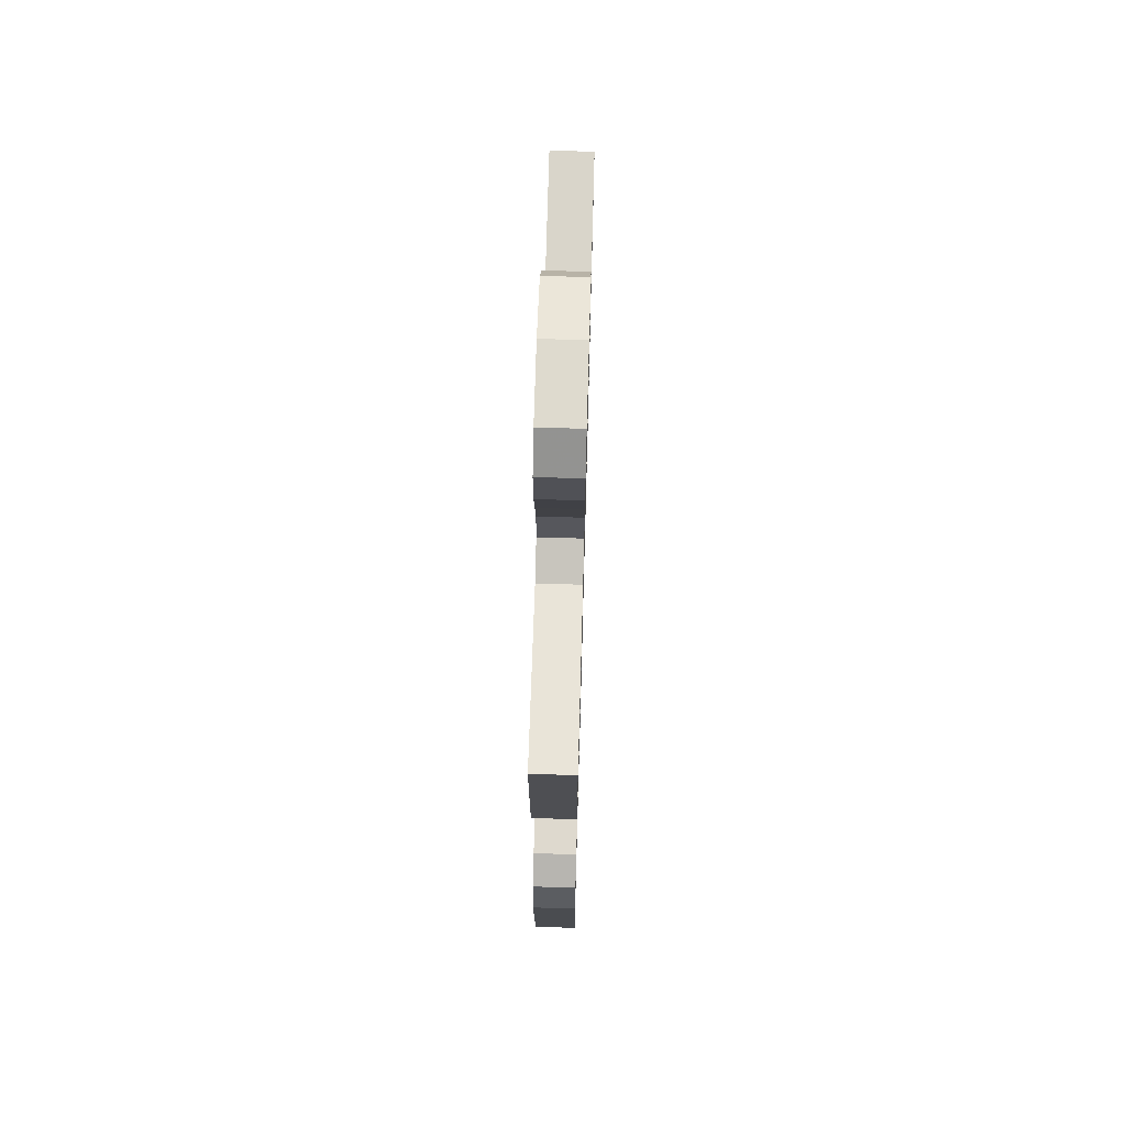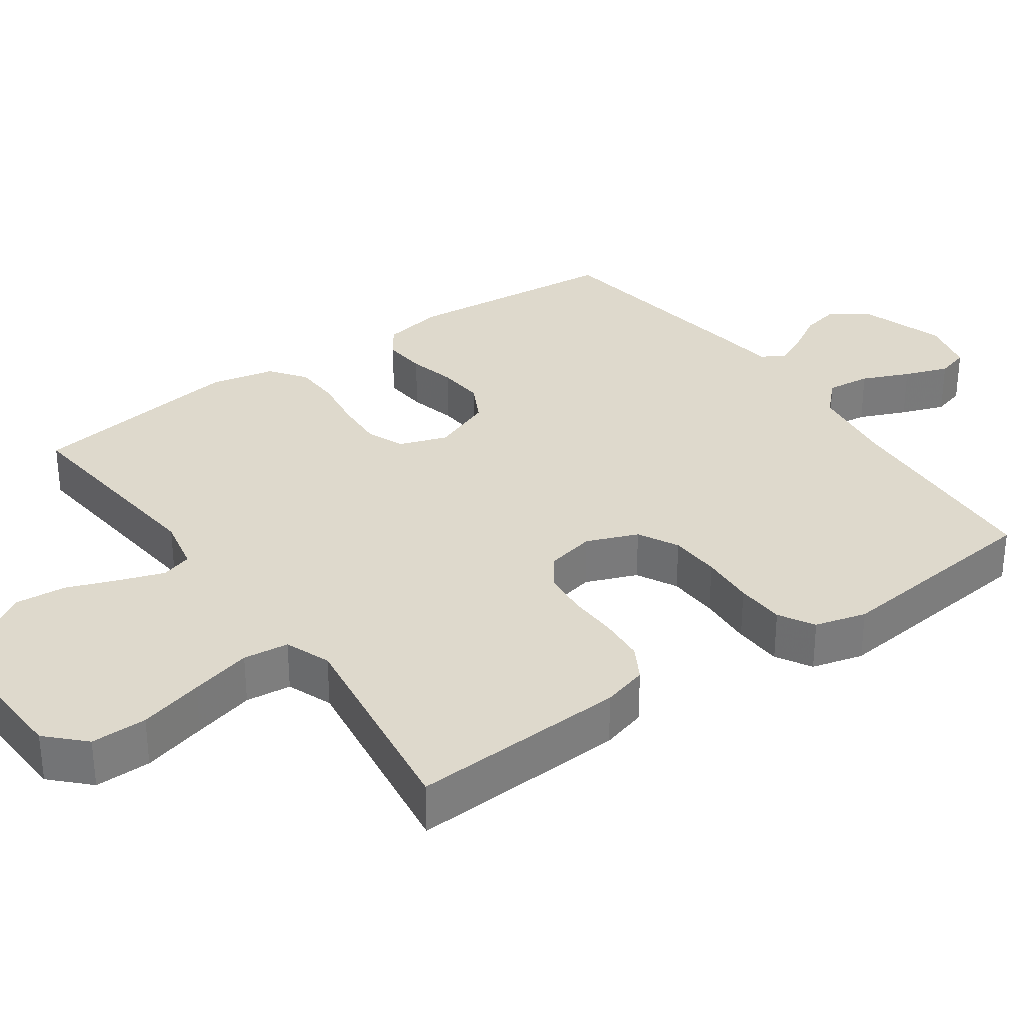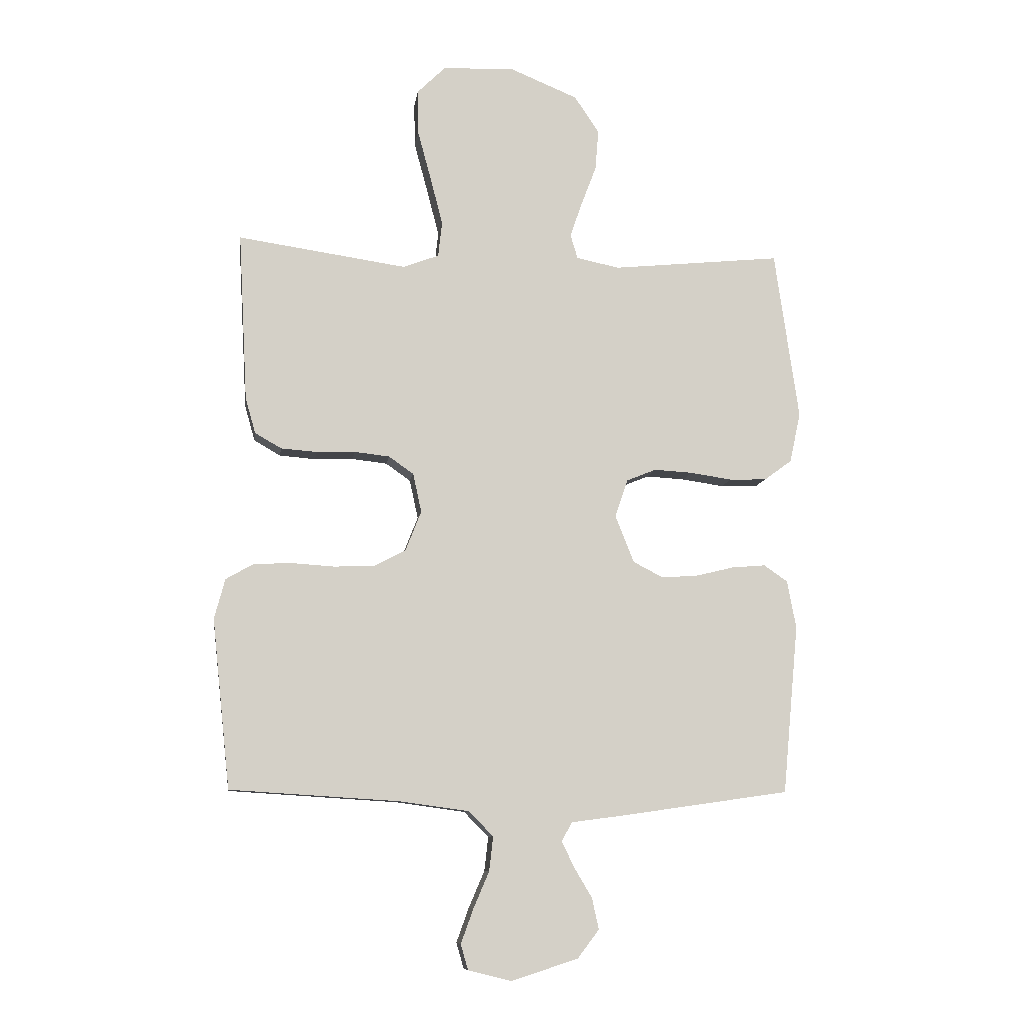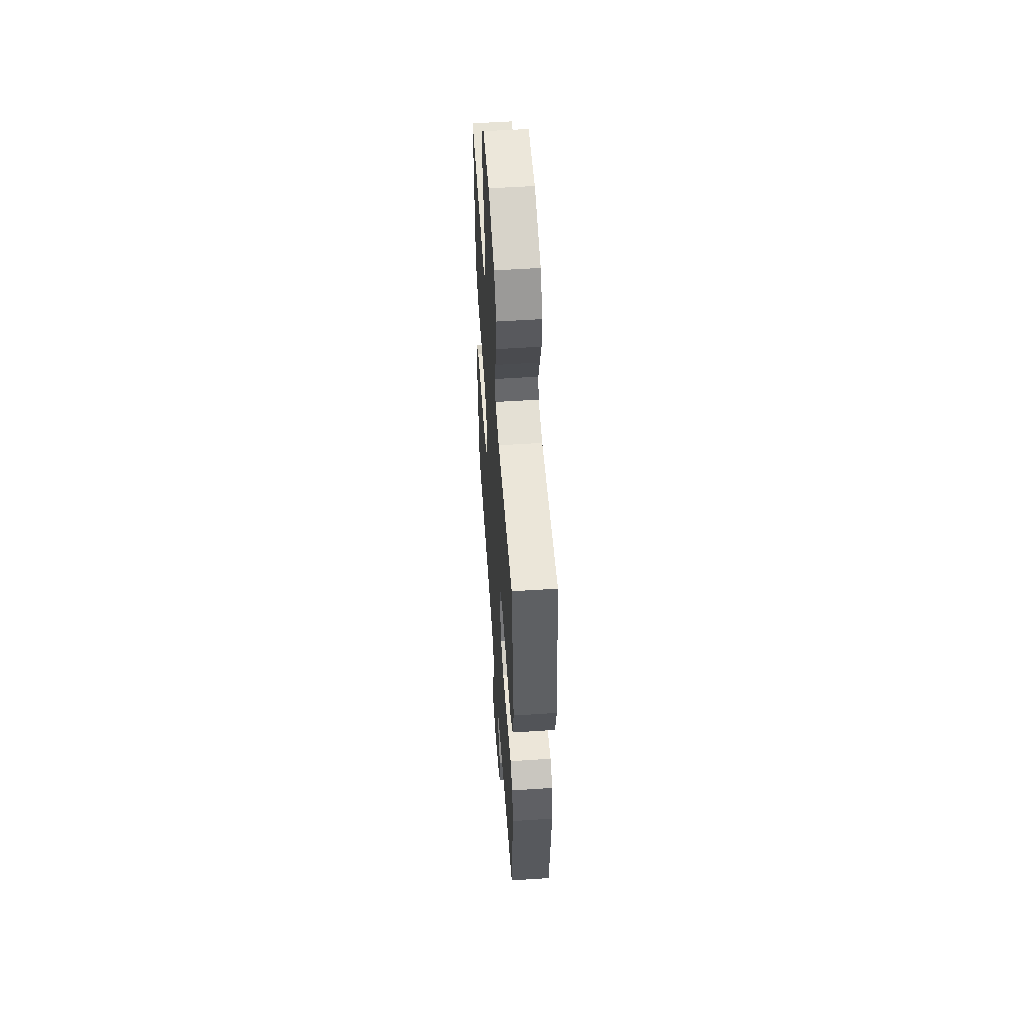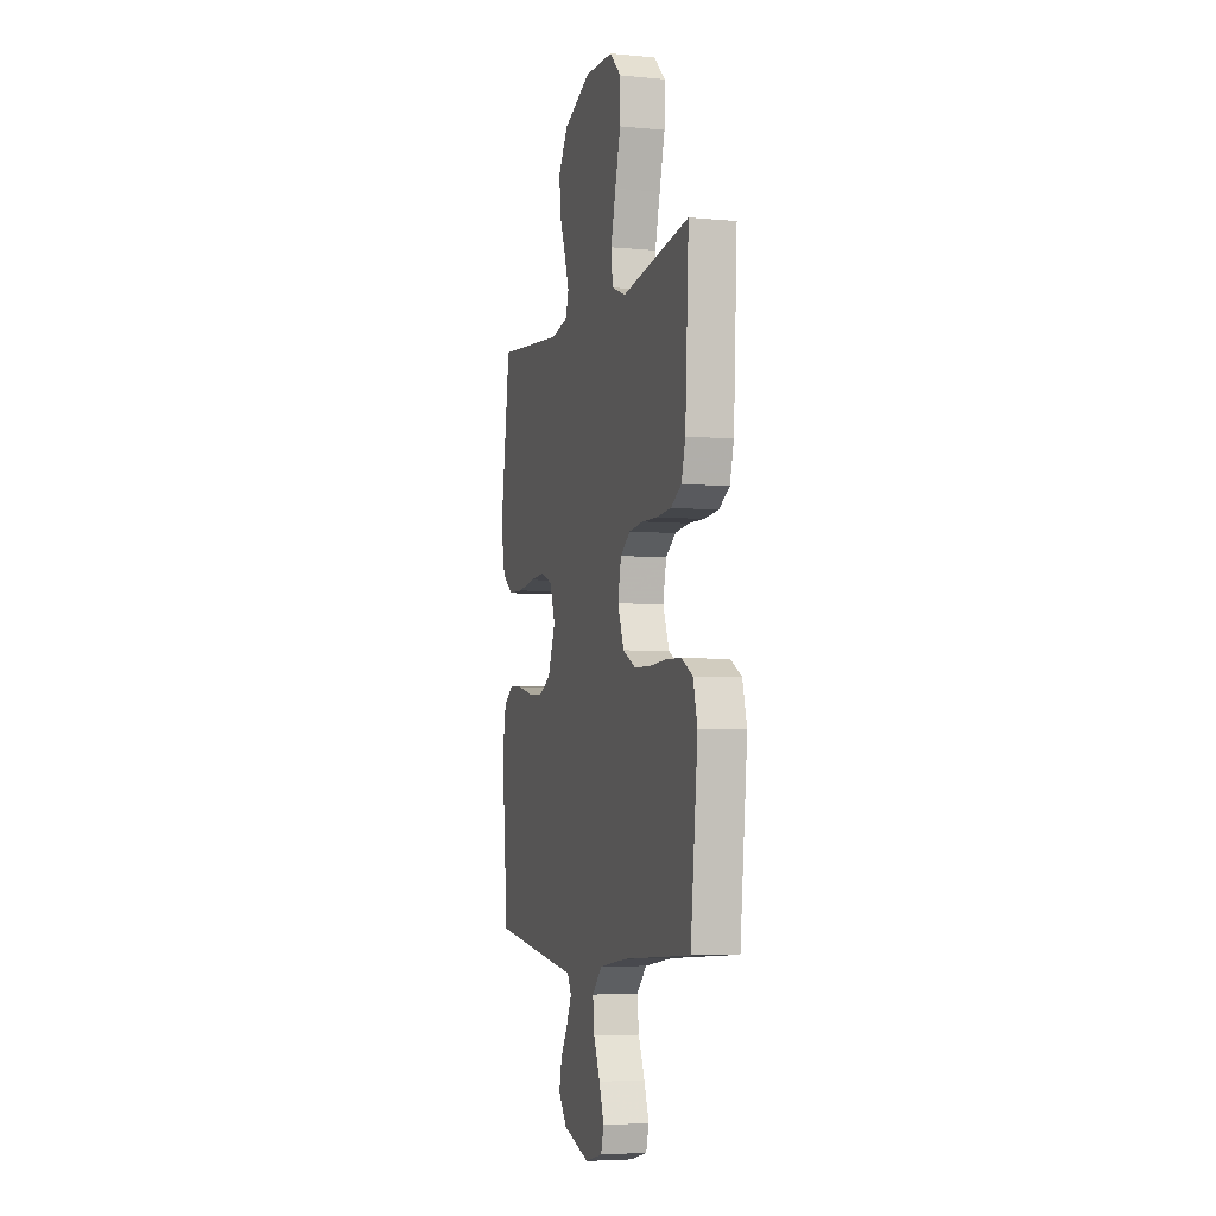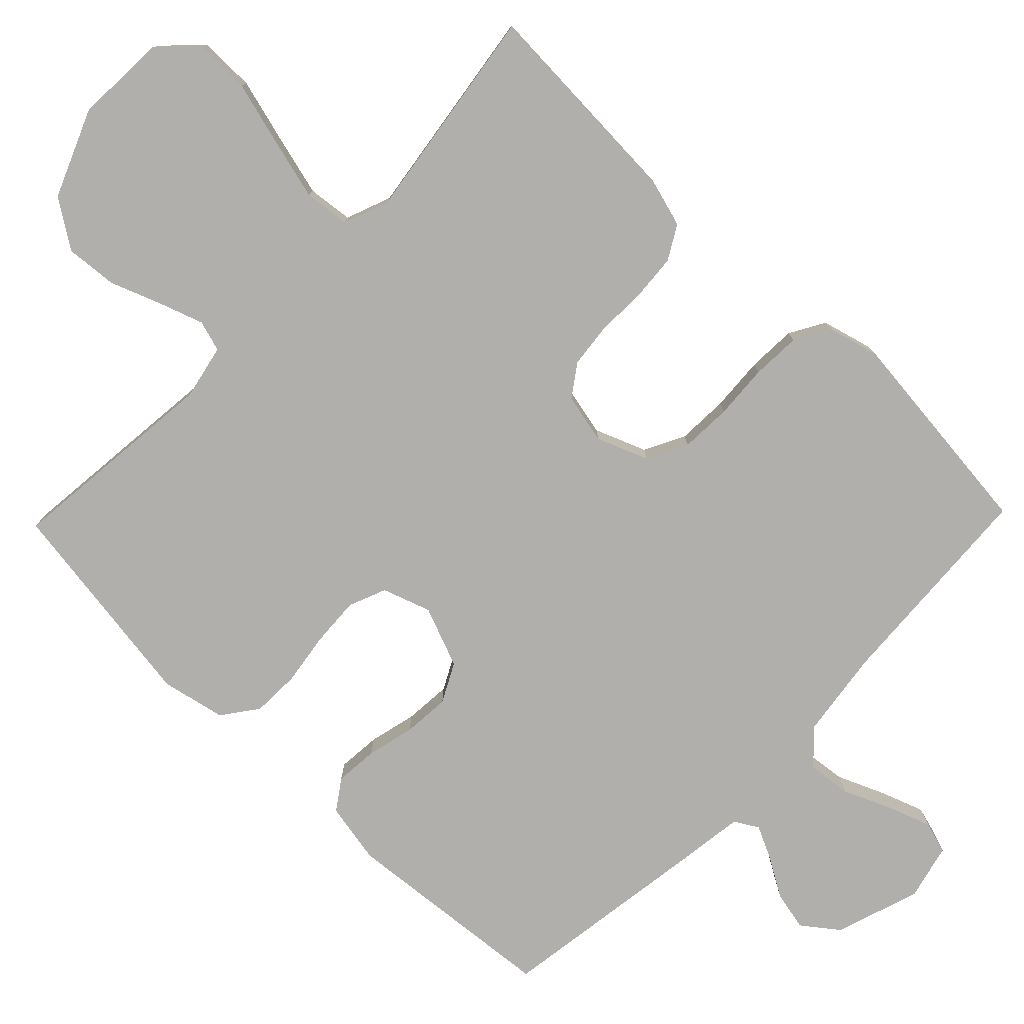
<metadata>
{"format":"obj","ext":"obj","renderer":"f3d","projection":"perspective","resolution":1024,"background":"white","views":[{"elev":68.9,"azim":91.6,"up":"+Z"},{"elev":32.2,"azim":54.6,"up":"+Y"},{"elev":-9.3,"azim":172.2,"up":"+Z"},{"elev":54.6,"azim":-94.0,"up":"+Z"},{"elev":-5.2,"azim":73.5,"up":"+Z"},{"elev":-78.1,"azim":45.9,"up":"+Y"}]}
</metadata>
<code>
v -0.5 0.07 -0.5
v -0.528 0.07 -0.2
v -0.512 0.07 -0.115
v -0.47 0.07 -0.086
v -0.41 0.07 -0.091
v -0.344 0.07 -0.107
v -0.279 0.07 -0.112
v -0.225 0.07 -0.084
v -0.192 0.07 0
v -0.215 0.07 0.067
v -0.267 0.07 0.088
v -0.335 0.07 0.084
v -0.409 0.07 0.073
v -0.475 0.07 0.075
v -0.524 0.07 0.111
v -0.543 0.07 0.2
v -0.5 0.07 0.5
v -0.2 0.07 0.47
v -0.124 0.07 0.486
v -0.111 0.07 0.529
v -0.132 0.07 0.59
v -0.159 0.07 0.661
v -0.165 0.07 0.733
v -0.121 0.07 0.799
v 0 0.07 0.849
v 0.127 0.07 0.844
v 0.177 0.07 0.795
v 0.176 0.07 0.717
v 0.152 0.07 0.628
v 0.13 0.07 0.543
v 0.137 0.07 0.48
v 0.2 0.07 0.456
v 0.5 0.07 0.5
v 0.484 0.07 0.2
v 0.466 0.07 0.137
v 0.419 0.07 0.11
v 0.355 0.07 0.105
v 0.286 0.07 0.107
v 0.224 0.07 0.1
v 0.18 0.07 0.069
v 0.165 0.07 0
v 0.193 0.07 -0.071
v 0.249 0.07 -0.1
v 0.32 0.07 -0.103
v 0.396 0.07 -0.098
v 0.464 0.07 -0.101
v 0.513 0.07 -0.129
v 0.532 0.07 -0.2
v 0.5 0.07 -0.5
v 0.2 0.07 -0.519
v 0.077 0.07 -0.536
v 0.033 0.07 -0.58
v 0.04 0.07 -0.641
v 0.068 0.07 -0.706
v 0.09 0.07 -0.767
v 0.077 0.07 -0.812
v 0 0.07 -0.831
v -0.118 0.07 -0.793
v -0.156 0.07 -0.743
v -0.144 0.07 -0.688
v -0.112 0.07 -0.634
v -0.09 0.07 -0.588
v -0.109 0.07 -0.555
v -0.2 0.07 -0.543
v -0.5 0 -0.5
v -0.528 0 -0.2
v -0.512 0 -0.115
v -0.47 0 -0.086
v -0.41 0 -0.091
v -0.344 0 -0.107
v -0.279 0 -0.112
v -0.225 0 -0.084
v -0.192 0 0
v -0.215 0 0.067
v -0.267 0 0.088
v -0.335 0 0.084
v -0.409 0 0.073
v -0.475 0 0.075
v -0.524 0 0.111
v -0.543 0 0.2
v -0.5 0 0.5
v -0.2 0 0.47
v -0.124 0 0.486
v -0.111 0 0.529
v -0.132 0 0.59
v -0.159 0 0.661
v -0.165 0 0.733
v -0.121 0 0.799
v 0 0 0.849
v 0.127 0 0.844
v 0.177 0 0.795
v 0.176 0 0.717
v 0.152 0 0.628
v 0.13 0 0.543
v 0.137 0 0.48
v 0.2 0 0.456
v 0.5 0 0.5
v 0.484 0 0.2
v 0.466 0 0.137
v 0.419 0 0.11
v 0.355 0 0.105
v 0.286 0 0.107
v 0.224 0 0.1
v 0.18 0 0.069
v 0.165 0 0
v 0.193 0 -0.071
v 0.249 0 -0.1
v 0.32 0 -0.103
v 0.396 0 -0.098
v 0.464 0 -0.101
v 0.513 0 -0.129
v 0.532 0 -0.2
v 0.5 0 -0.5
v 0.2 0 -0.519
v 0.077 0 -0.536
v 0.033 0 -0.58
v 0.04 0 -0.641
v 0.068 0 -0.706
v 0.09 0 -0.767
v 0.077 0 -0.812
v 0 0 -0.831
v -0.118 0 -0.793
v -0.156 0 -0.743
v -0.144 0 -0.688
v -0.112 0 -0.634
v -0.09 0 -0.588
v -0.109 0 -0.555
v -0.2 0 -0.543
f 4 5 6
f 3 4 6
f 2 3 6
f 1 2 6
f 64 1 6
f 63 64 6
f 62 63 6 7
f 59 60 61
f 58 59 61
f 57 58 61
f 56 57 61
f 55 56 61
f 54 55 61
f 53 54 61
f 52 53 61 62
f 62 7 8
f 52 62 8
f 51 52 8
f 48 49 50
f 47 48 50
f 46 47 50
f 45 46 50
f 44 45 50
f 50 51 8
f 44 50 8
f 43 44 8
f 36 37 38
f 35 36 38
f 34 35 38
f 33 34 38
f 32 33 38
f 31 32 38 39
f 27 28 29
f 26 27 29
f 25 26 29
f 24 25 29
f 23 24 29
f 22 23 29
f 21 22 29
f 20 21 29 30
f 19 20 30 31
f 16 17 18
f 15 16 18
f 14 15 18
f 13 14 18
f 12 13 18
f 18 19 31
f 12 18 31
f 11 12 31
f 42 43 8 9
f 41 42 9 10
f 10 11 31
f 41 10 31
f 40 41 31
f 31 39 40
f 70 69 68
f 70 68 67
f 70 67 66
f 70 66 65
f 70 65 128
f 70 128 127
f 71 70 127 126
f 125 124 123
f 125 123 122
f 125 122 121
f 125 121 120
f 125 120 119
f 125 119 118
f 125 118 117
f 126 125 117 116
f 72 71 126
f 72 126 116
f 72 116 115
f 114 113 112
f 114 112 111
f 114 111 110
f 114 110 109
f 114 109 108
f 72 115 114
f 72 114 108
f 72 108 107
f 102 101 100
f 102 100 99
f 102 99 98
f 102 98 97
f 102 97 96
f 103 102 96 95
f 93 92 91
f 93 91 90
f 93 90 89
f 93 89 88
f 93 88 87
f 93 87 86
f 93 86 85
f 94 93 85 84
f 95 94 84 83
f 82 81 80
f 82 80 79
f 82 79 78
f 82 78 77
f 82 77 76
f 95 83 82
f 95 82 76
f 95 76 75
f 73 72 107 106
f 74 73 106 105
f 95 75 74
f 95 74 105
f 95 105 104
f 104 103 95
f 1 65 66 2
f 2 66 67 3
f 3 67 68 4
f 4 68 69 5
f 5 69 70 6
f 6 70 71 7
f 7 71 72 8
f 8 72 73 9
f 9 73 74 10
f 10 74 75 11
f 11 75 76 12
f 12 76 77 13
f 13 77 78 14
f 14 78 79 15
f 15 79 80 16
f 16 80 81 17
f 17 81 82 18
f 18 82 83 19
f 19 83 84 20
f 20 84 85 21
f 21 85 86 22
f 22 86 87 23
f 23 87 88 24
f 24 88 89 25
f 25 89 90 26
f 26 90 91 27
f 27 91 92 28
f 28 92 93 29
f 29 93 94 30
f 30 94 95 31
f 31 95 96 32
f 32 96 97 33
f 33 97 98 34
f 34 98 99 35
f 35 99 100 36
f 36 100 101 37
f 37 101 102 38
f 38 102 103 39
f 39 103 104 40
f 40 104 105 41
f 41 105 106 42
f 42 106 107 43
f 43 107 108 44
f 44 108 109 45
f 45 109 110 46
f 46 110 111 47
f 47 111 112 48
f 48 112 113 49
f 49 113 114 50
f 50 114 115 51
f 51 115 116 52
f 52 116 117 53
f 53 117 118 54
f 54 118 119 55
f 55 119 120 56
f 56 120 121 57
f 57 121 122 58
f 58 122 123 59
f 59 123 124 60
f 60 124 125 61
f 61 125 126 62
f 62 126 127 63
f 63 127 128 64
f 64 128 65 1

</code>
